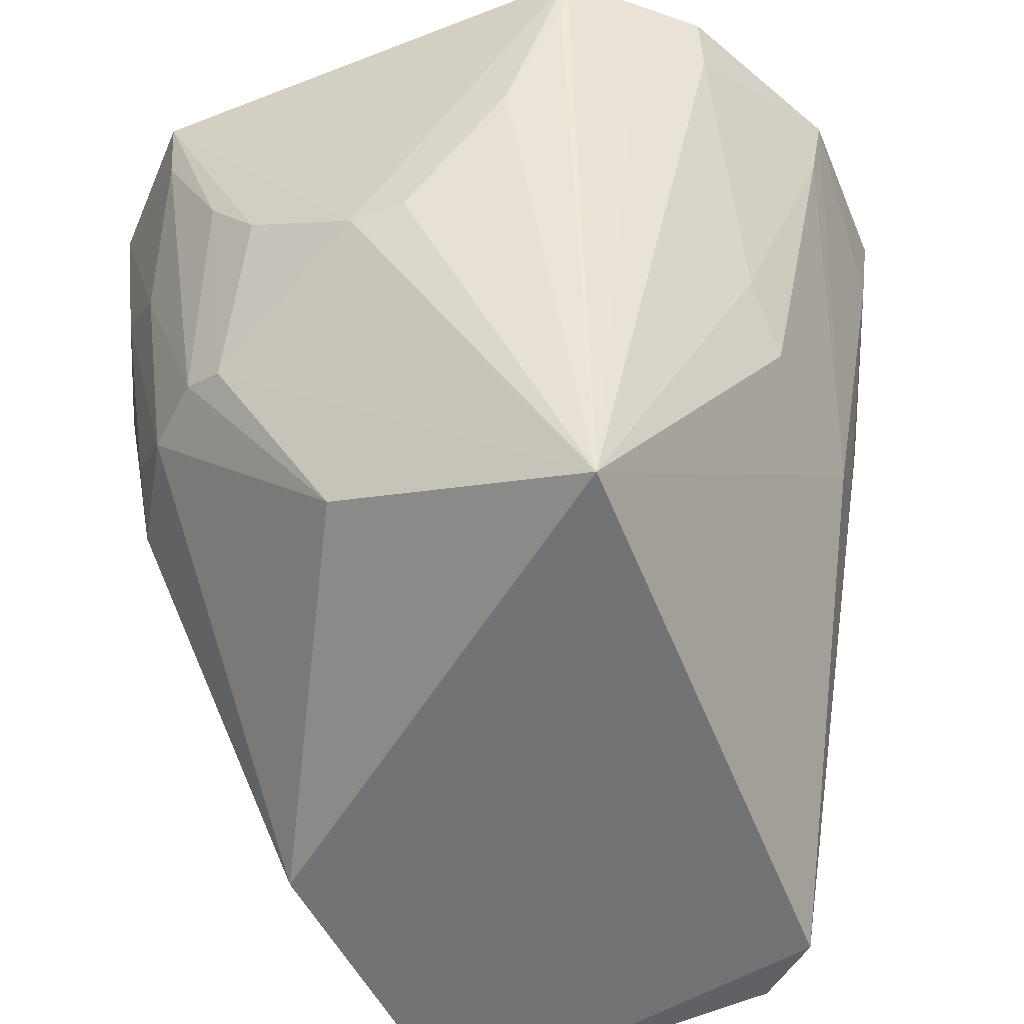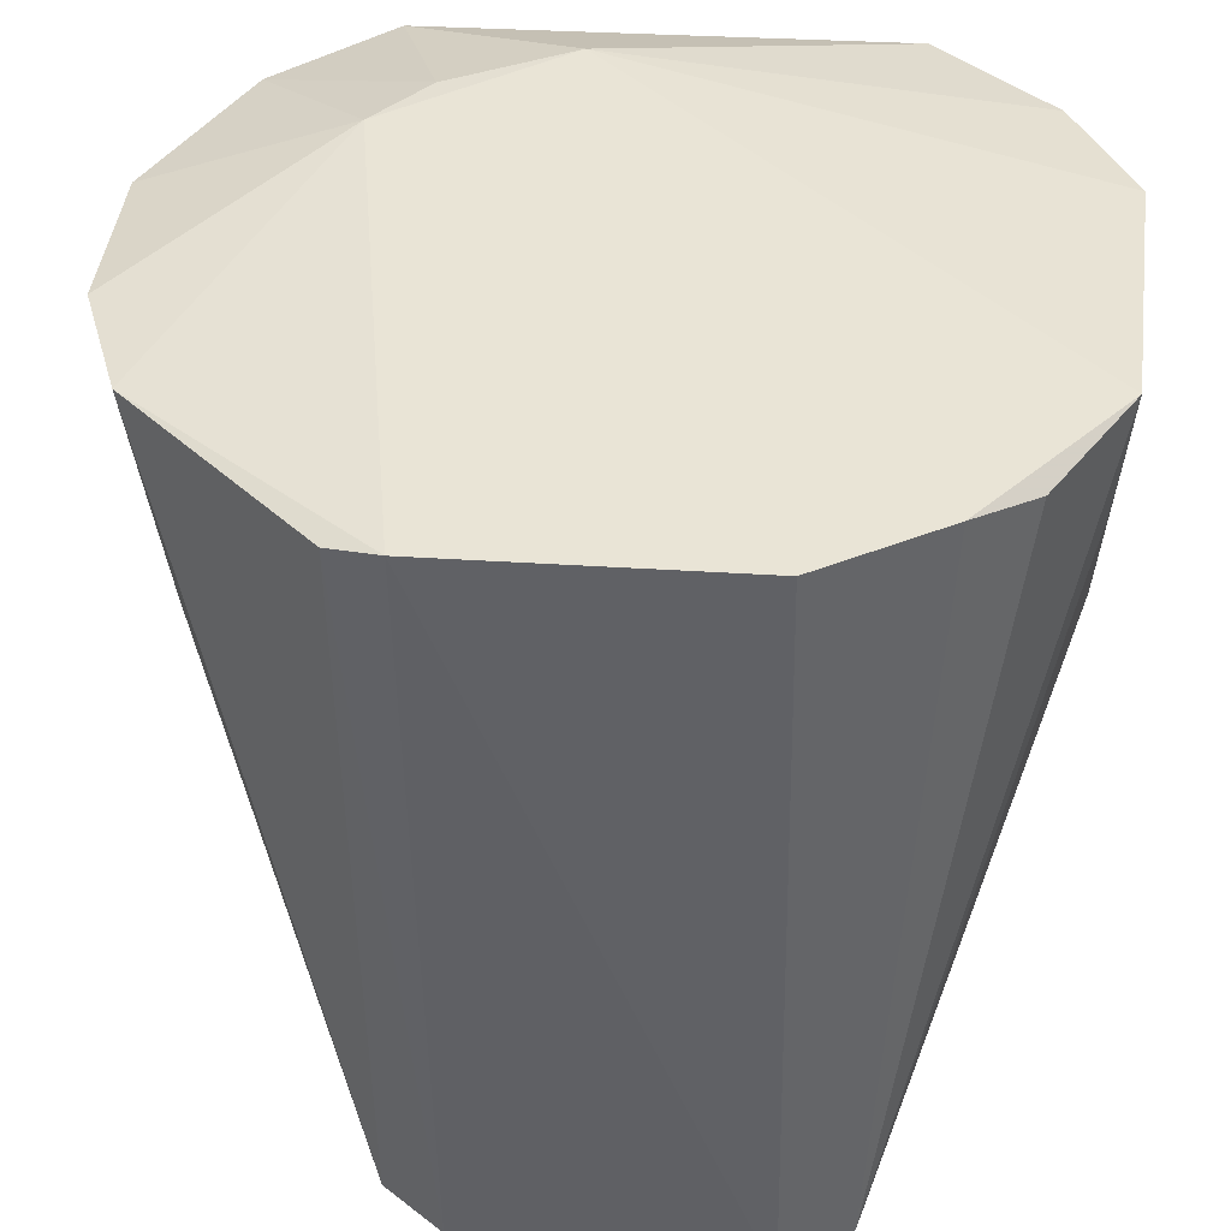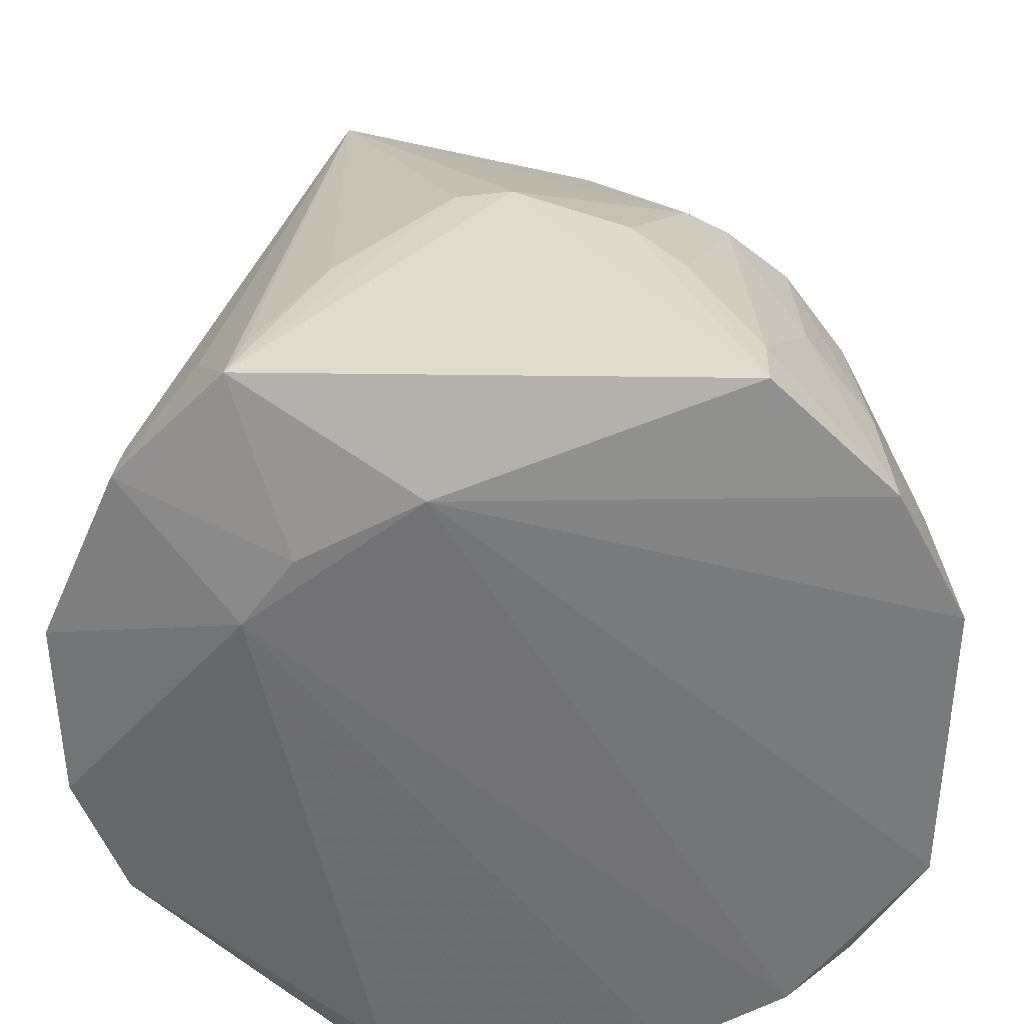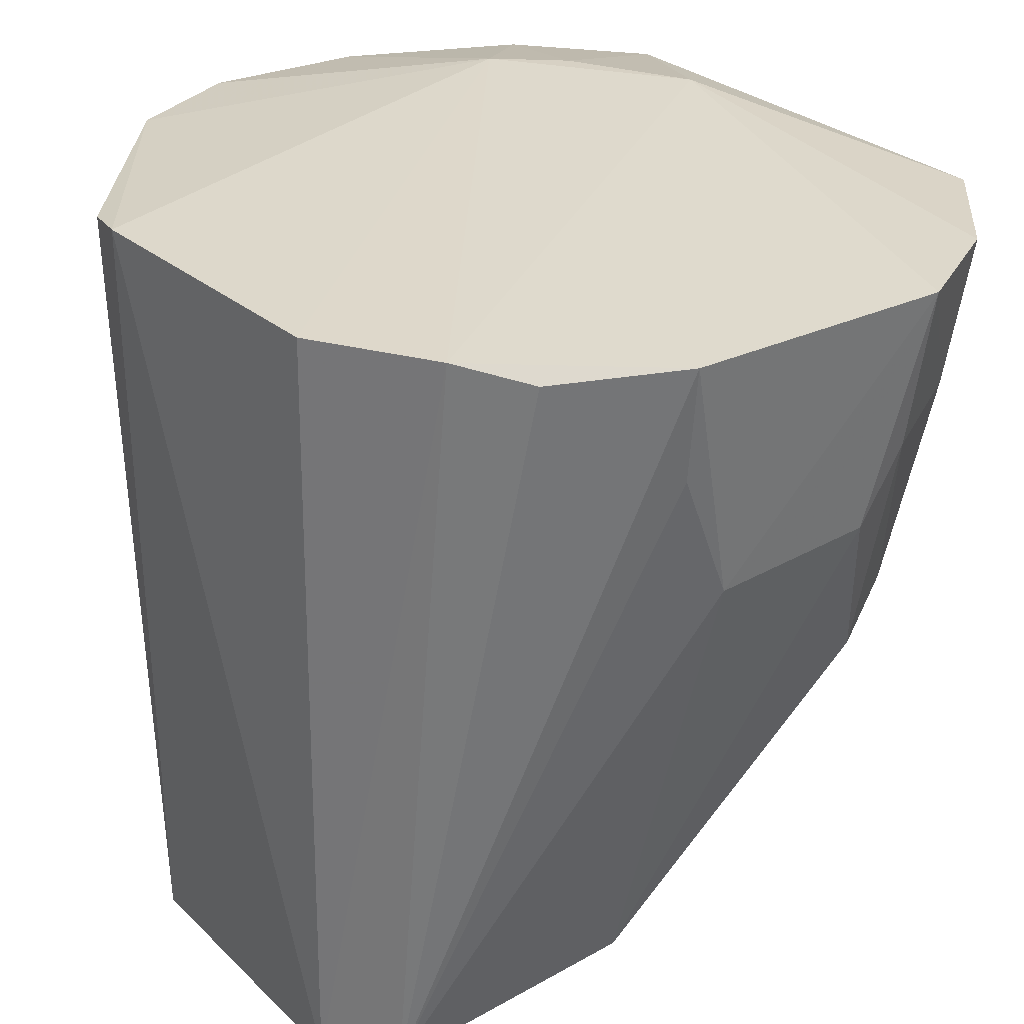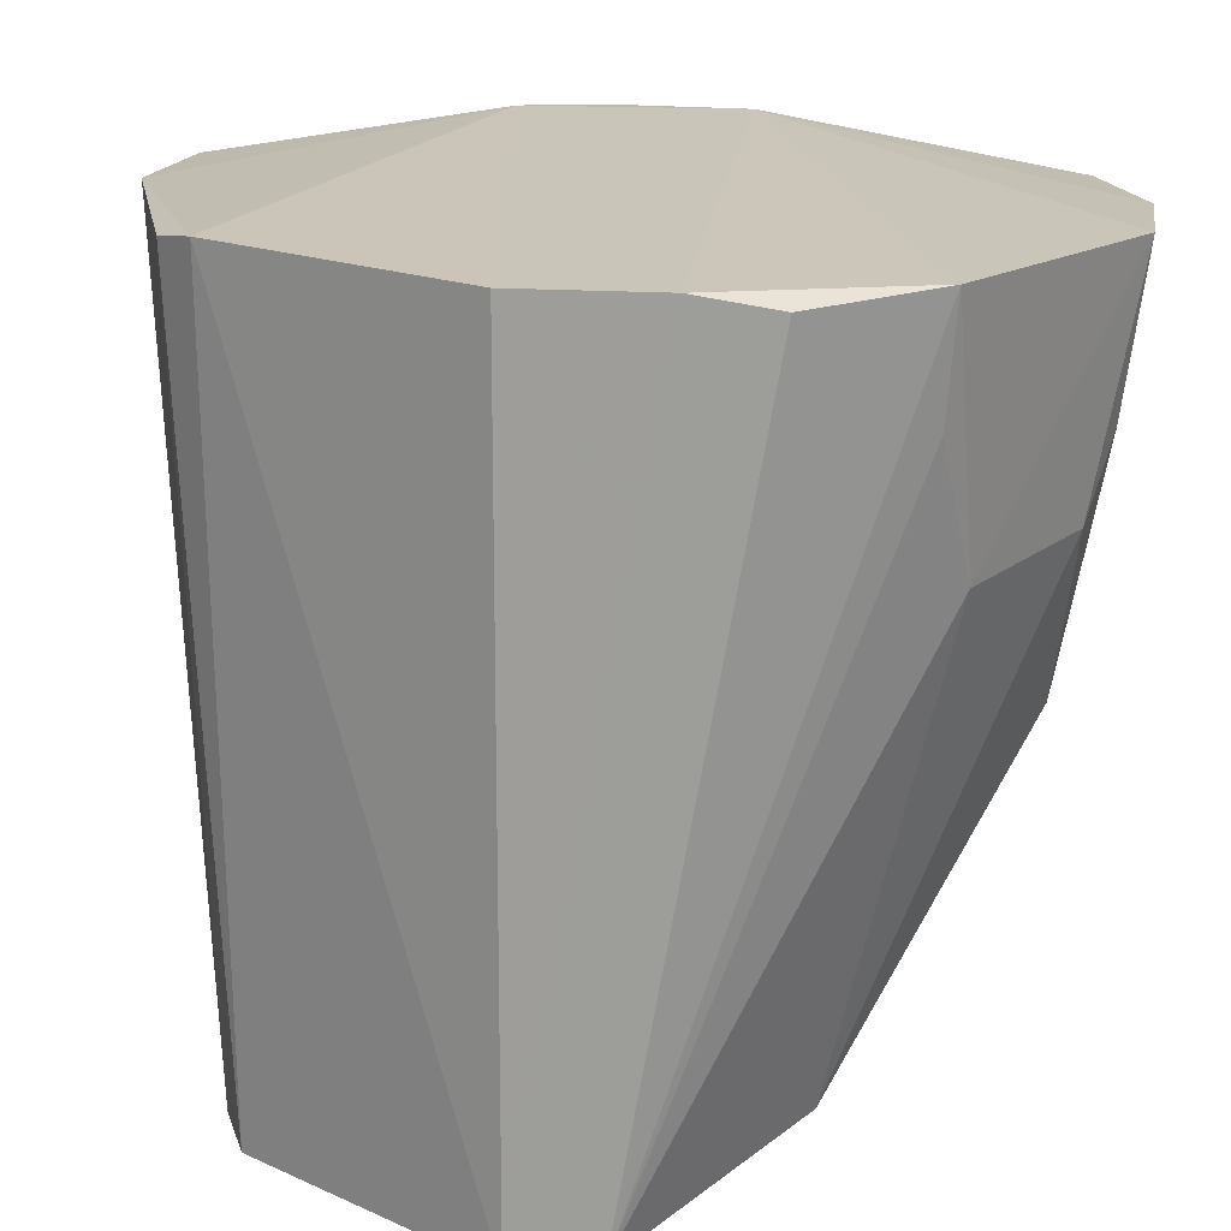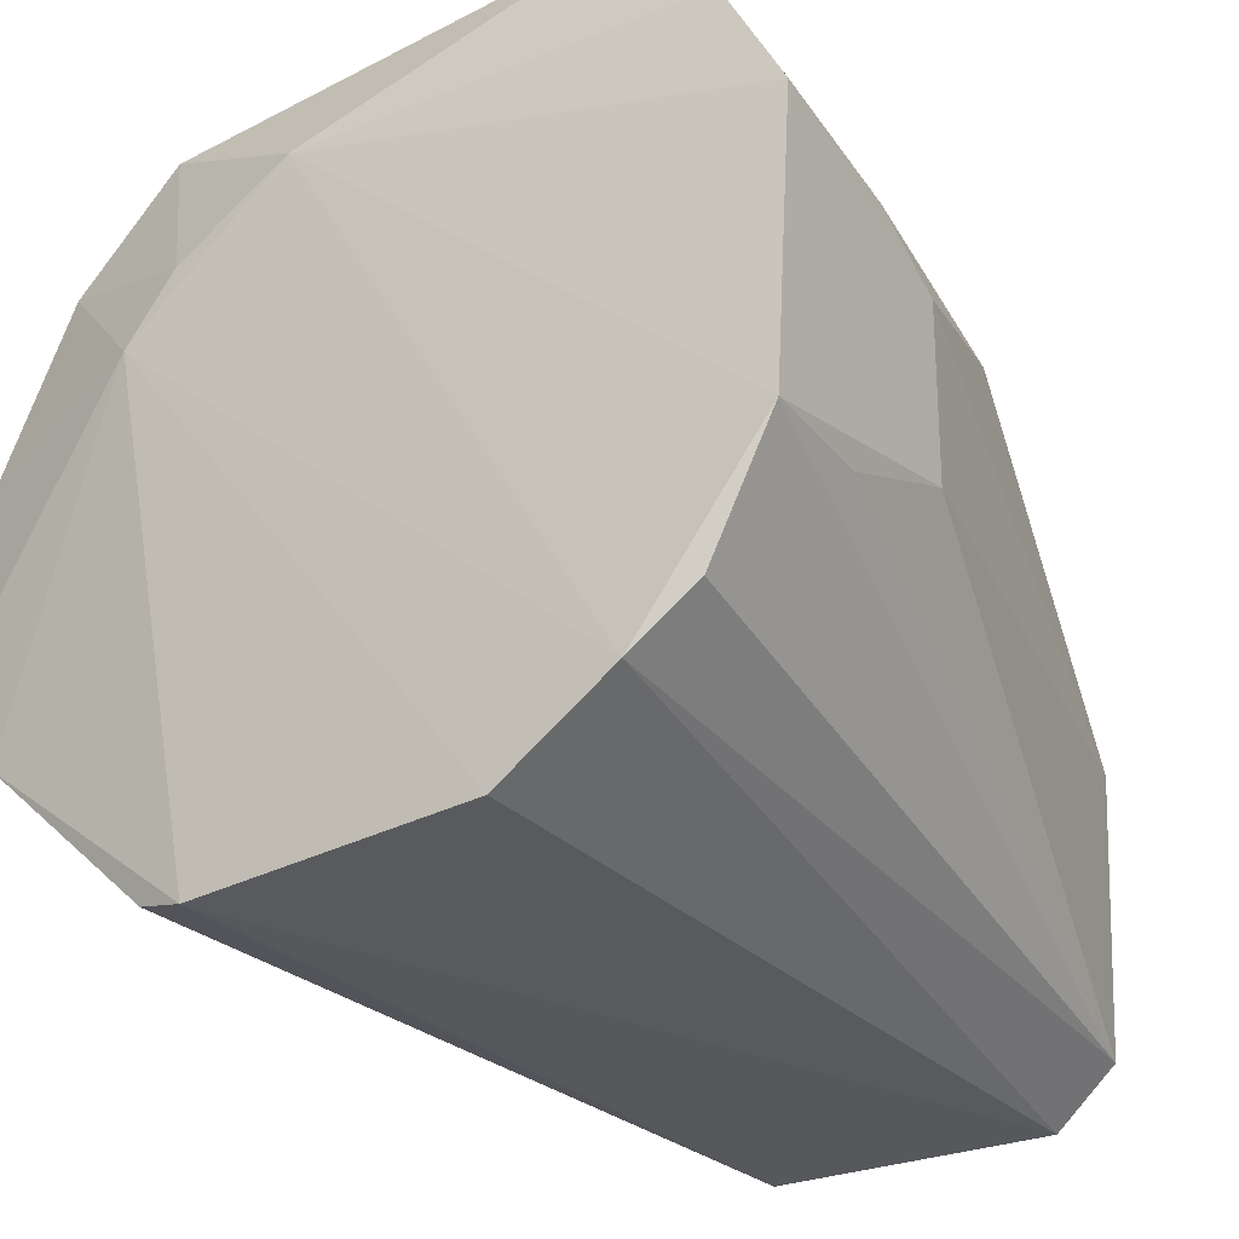
<metadata>
{"format":"obj","ext":"obj","renderer":"f3d","projection":"perspective","resolution":1024,"background":"white","views":[{"elev":-54.1,"azim":-155.7,"up":"+Z"},{"elev":43.1,"azim":6.8,"up":"+Z"},{"elev":35.3,"azim":2.0,"up":"+Y"},{"elev":31.8,"azim":51.4,"up":"+Z"},{"elev":20.9,"azim":37.3,"up":"+Z"},{"elev":-28.6,"azim":35.3,"up":"+Y"}]}
</metadata>
<code>
v 0.0149 0.02073 0.1262
v 0.01807 -0.0006729 0.1275
v 0.01129 0.001183 0.08878
v -0.0136 0.01924 0.08775
v -0.02487 0.002189 0.1264
v 0.007722 0.02205 0.1043
v 0.01748 0.01117 0.1144
v -0.01535 0.01388 0.1279
v -0.00893 -0.01412 0.08652
v 0.0003772 0.01923 0.09342
v 0.0184 0.01423 0.1267
v 0.01735 0.002213 0.1143
v 0.01387 0.01677 0.1073
v -0.009585 -0.01382 0.1278
v -0.02133 0.02033 0.1253
v 0.006362 -0.01461 0.0866
v -0.02122 0.002448 0.1047
v 0.01095 0.01947 0.1043
v -0.003395 0.02589 0.1073
v -0.006558 0.02095 0.1276
v 0.01737 0.01383 0.1181
v 0.01462 0.01404 0.1047
v -0.02228 -0.004082 0.1267
v 0.01148 -0.009586 0.128
v -0.02525 0.01132 0.1255
v 0.009744 -0.01202 0.08696
v -0.01226 -0.01157 0.08622
v 0.008698 0.02594 0.1219
v 0.01439 0.0196 0.1183
v 0.005541 0.02265 0.1033
v -0.01578 0.02597 0.125
v 0.005513 -0.01339 0.1281
v -0.02427 0.002322 0.1217
v -0.02064 0.01399 0.1075
v 0.01751 -0.0006239 0.1214
v 0.01451 -0.006804 0.1272
v -0.0122 -0.01312 0.1274
v 0.0112 0.02219 0.1148
v 0.005266 0.02596 0.1147
v -0.01193 0.02556 0.1149
v -0.01805 0.02232 0.1186
v 0.008674 0.02653 0.1255
v -0.01276 0.01743 0.1277
v -0.02079 -0.0006364 0.1072
v -0.02123 0.01967 0.122
v -0.02091 0.01114 0.1043
v 0.002532 0.02599 0.111
v -0.006269 0.02561 0.1075
v -0.01523 0.02566 0.1221
v -0.02098 -0.003066 0.1145
v -0.02453 0.0113 0.1217
f 10 3 4
f 12 3 7
f 12 11 2
f 12 7 11
f 16 14 9
f 18 10 6
f 18 3 10
f 20 2 11
f 20 11 1
f 21 11 7
f 22 7 3
f 22 18 13
f 22 3 18
f 22 21 7
f 22 13 21
f 23 14 8
f 23 8 5
f 24 20 8
f 24 2 20
f 25 5 8
f 25 8 15
f 26 24 16
f 26 3 12
f 26 16 4
f 26 4 3
f 27 16 9
f 27 4 16
f 27 17 4
f 29 13 18
f 29 21 13
f 29 1 11
f 29 11 21
f 30 10 4
f 30 4 19
f 30 6 10
f 32 24 8
f 32 8 14
f 32 14 16
f 32 16 24
f 33 25 17
f 33 5 25
f 33 23 5
f 35 26 12
f 35 12 2
f 35 2 26
f 36 26 2
f 36 2 24
f 36 24 26
f 37 27 9
f 37 9 14
f 37 14 23
f 37 23 27
f 38 18 6
f 38 6 28
f 38 29 18
f 38 28 1
f 38 1 29
f 39 28 6
f 39 6 30
f 41 31 4
f 41 15 31
f 42 31 20
f 42 20 1
f 42 1 28
f 42 28 39
f 42 19 31
f 43 31 15
f 43 15 8
f 43 8 20
f 43 20 31
f 44 33 17
f 44 17 27
f 45 25 15
f 45 4 34
f 45 41 4
f 45 15 41
f 46 34 4
f 46 4 17
f 47 39 30
f 47 30 19
f 47 42 39
f 47 19 42
f 48 40 31
f 48 31 19
f 48 19 4
f 48 4 40
f 49 40 4
f 49 4 31
f 49 31 40
f 50 44 27
f 50 27 23
f 50 23 33
f 50 33 44
f 51 45 34
f 51 25 45
f 51 34 46
f 51 46 17
f 51 17 25

</code>
